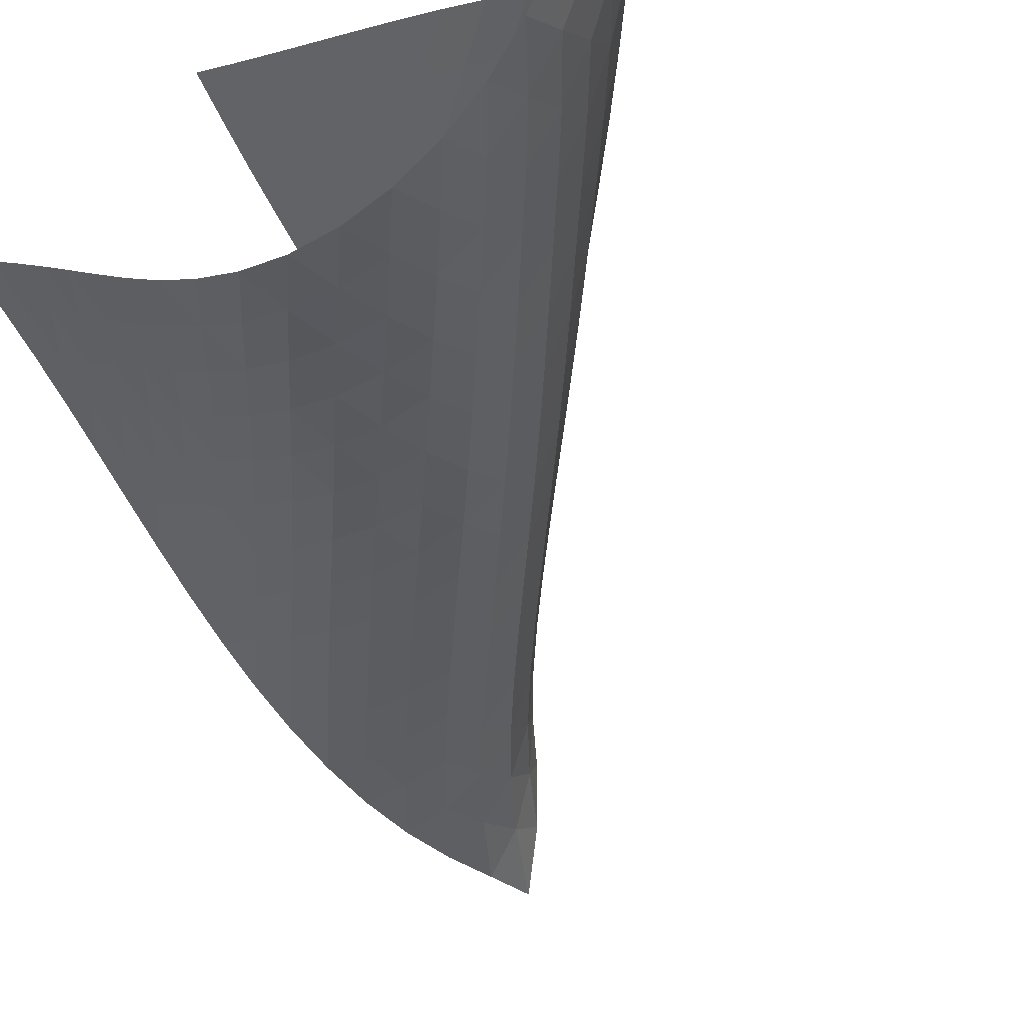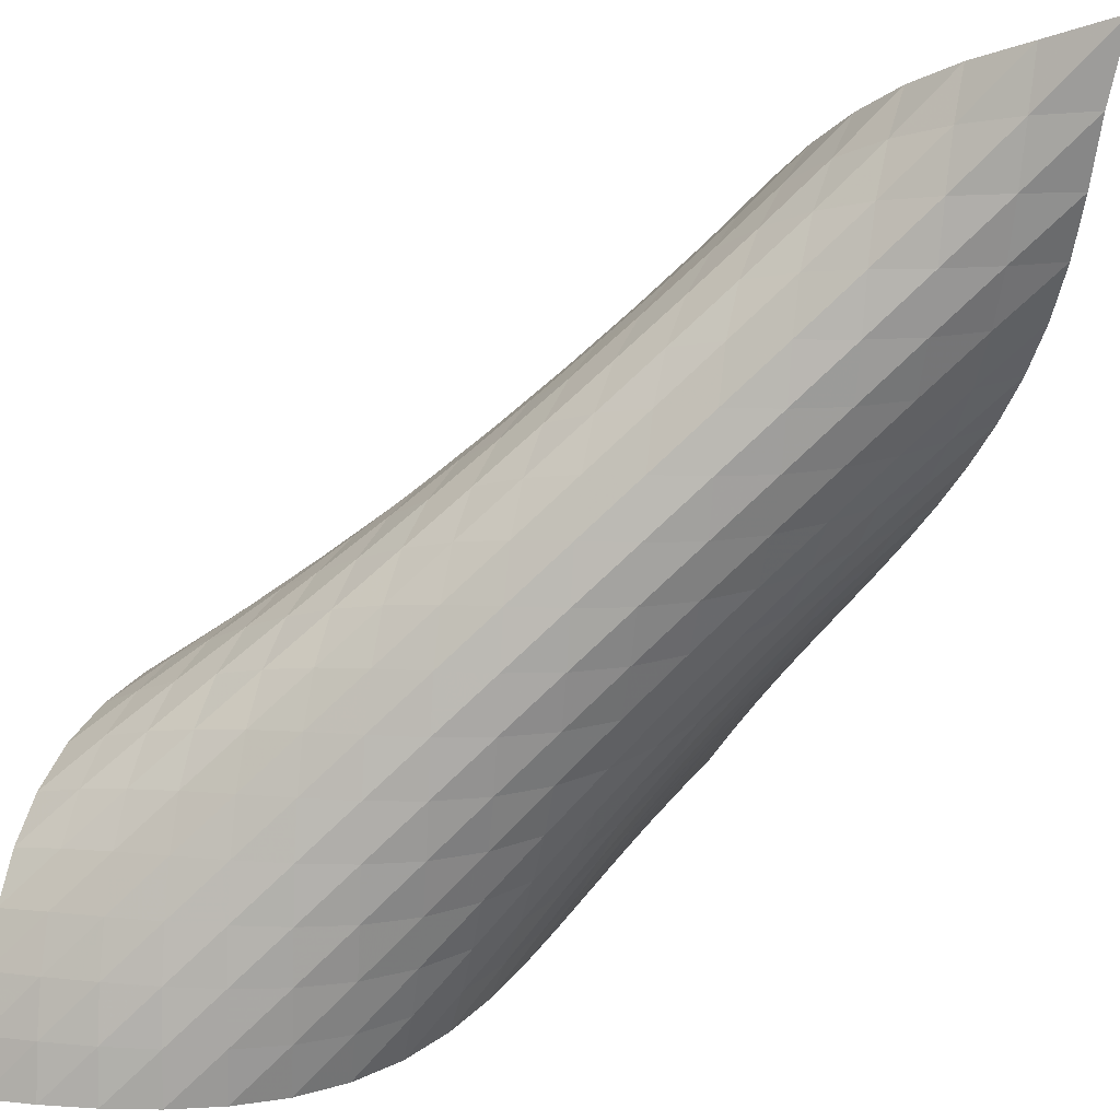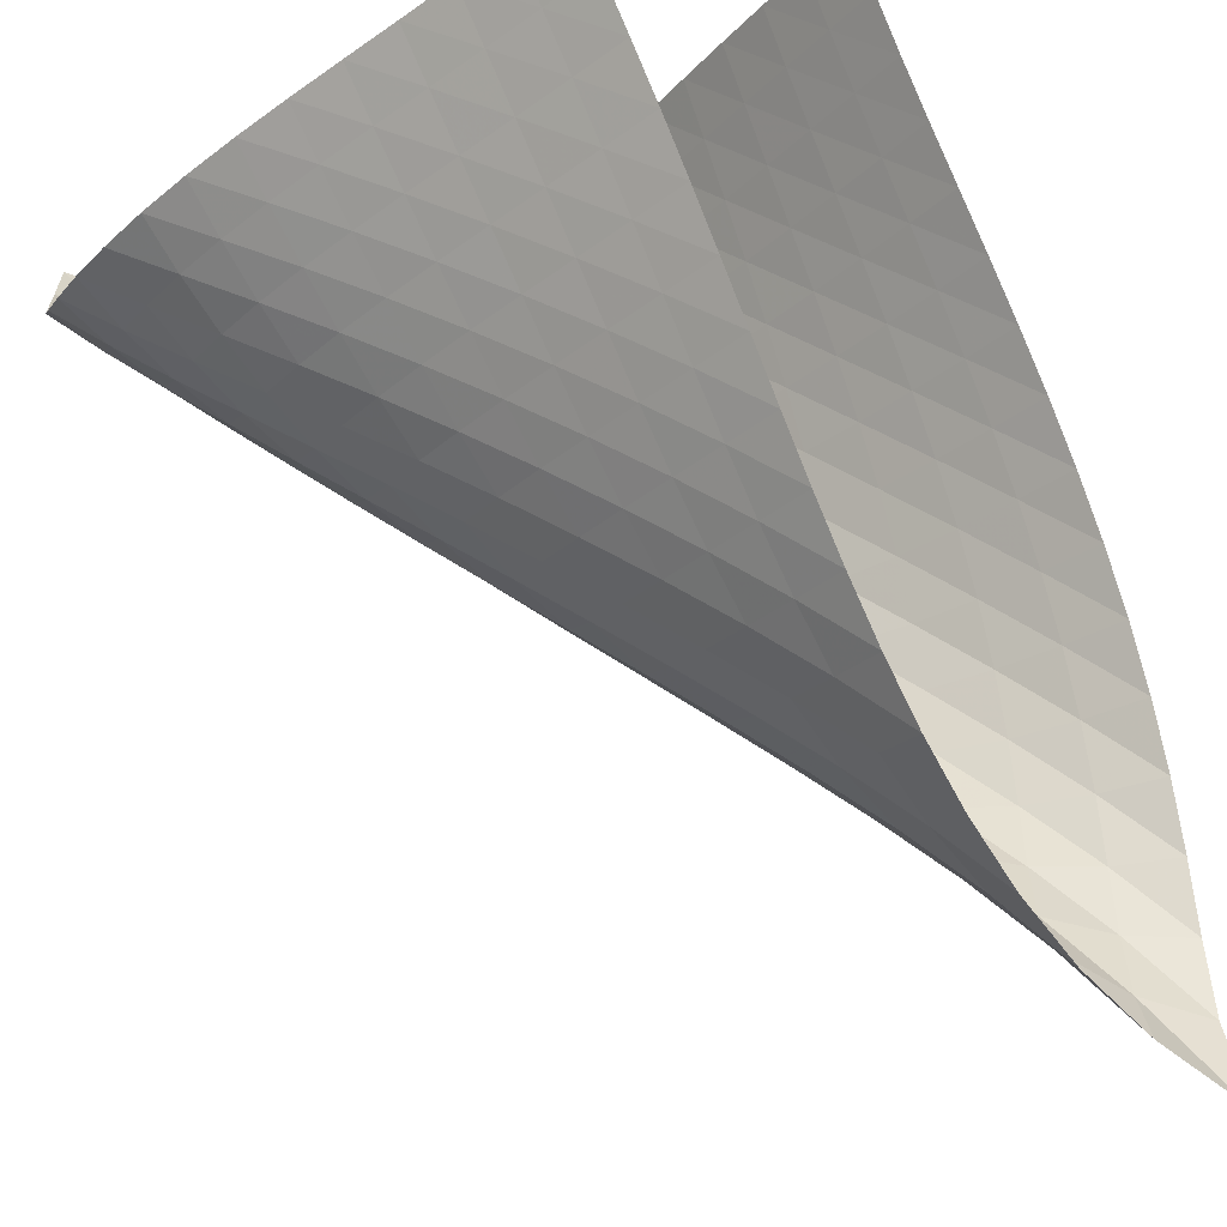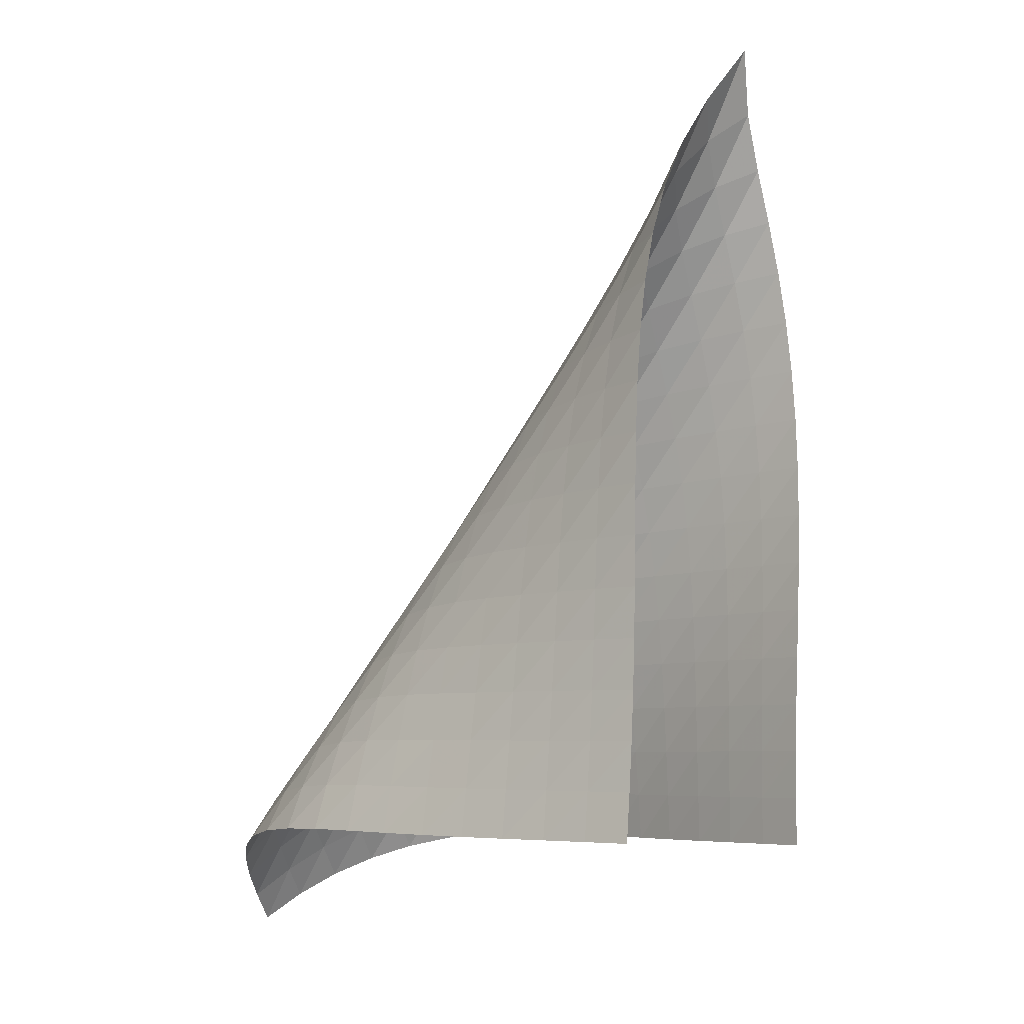
<metadata>
{"format":"obj","ext":"obj","renderer":"f3d","projection":"perspective","resolution":1024,"background":"white","views":[{"elev":-64.7,"azim":29.3,"up":"+Z"},{"elev":-34.2,"azim":157.0,"up":"+Z"},{"elev":77.3,"azim":160.7,"up":"+Z"},{"elev":-9.2,"azim":-91.9,"up":"+Y"}]}
</metadata>
<code>
v -6.489 -0.0434 6.489
v -4.227 -13.74 7.485
v -7.485 -13.74 4.227
v 2.227 -15.14 -2.227
v -7.481 -12.93 4.275
v -7.488 -12.11 4.316
v -7.509 -11.29 4.346
v -7.54 -10.45 4.368
v -7.572 -9.613 4.382
v -7.6 -8.766 4.392
v -7.616 -7.913 4.403
v -7.613 -7.054 4.422
v -7.584 -6.188 4.457
v -7.523 -5.318 4.518
v -7.423 -4.445 4.617
v -7.278 -3.573 4.771
v -7.086 -2.707 5
v -6.858 -1.848 5.333
v -6.628 -0.9843 5.81
v -5.81 -0.9843 6.628
v -5.333 -1.848 6.858
v -5 -2.707 7.086
v -4.771 -3.573 7.278
v -4.617 -4.445 7.423
v -4.518 -5.318 7.523
v -4.457 -6.188 7.584
v -4.422 -7.054 7.613
v -4.403 -7.913 7.616
v -4.392 -8.766 7.6
v -4.382 -9.613 7.572
v -4.368 -10.45 7.54
v -4.346 -11.29 7.509
v -4.316 -12.11 7.488
v -4.275 -12.93 7.481
v -3.587 -13.71 6.986
v -2.937 -13.68 6.494
v -2.277 -13.65 6.012
v -1.608 -13.61 5.536
v -0.9372 -13.58 5.057
v -0.2726 -13.53 4.566
v 0.3704 -13.49 4.047
v 0.9703 -13.45 3.479
v 1.499 -13.43 2.847
v 1.929 -13.46 2.148
v 2.239 -13.55 1.397
v 2.427 -13.71 0.6228
v 2.506 -13.95 -0.1473
v 2.491 -14.27 -0.8903
v 2.394 -14.67 -1.587
v 1.587 -14.67 -2.394
v 0.8903 -14.27 -2.491
v 0.1473 -13.95 -2.506
v -0.6228 -13.71 -2.427
v -1.397 -13.55 -2.239
v -2.148 -13.46 -1.929
v -2.847 -13.43 -1.499
v -3.479 -13.45 -0.9703
v -4.047 -13.49 -0.3704
v -4.566 -13.53 0.2726
v -5.057 -13.58 0.9372
v -5.536 -13.61 1.608
v -6.012 -13.65 2.277
v -6.494 -13.68 2.937
v -6.986 -13.71 3.587
v -5.903 -1.491 5.903
v -6.089 -2.154 5.295
v -6.313 -2.894 4.828
v -6.527 -3.686 4.486
v -6.706 -4.511 4.244
v -6.843 -5.353 4.078
v -6.939 -6.203 3.965
v -6.999 -7.055 3.891
v -7.029 -7.904 3.841
v -7.037 -8.749 3.806
v -7.03 -9.59 3.777
v -7.014 -10.43 3.749
v -6.996 -11.26 3.717
v -6.983 -12.08 3.68
v -6.979 -12.9 3.635
v -5.295 -2.154 6.089
v -5.369 -2.6 5.369
v -5.542 -3.177 4.758
v -5.756 -3.859 4.281
v -5.962 -4.613 3.93
v -6.136 -5.411 3.679
v -6.27 -6.233 3.504
v -6.365 -7.065 3.382
v -6.426 -7.902 3.296
v -6.462 -8.738 3.232
v -6.478 -9.572 3.18
v -6.482 -10.4 3.134
v -6.48 -11.23 3.089
v -6.479 -12.05 3.041
v -6.483 -12.87 2.989
v -4.828 -2.894 6.313
v -4.758 -3.177 5.542
v -4.818 -3.582 4.818
v -4.983 -4.12 4.199
v -5.191 -4.772 3.712
v -5.395 -5.503 3.351
v -5.569 -6.282 3.091
v -5.704 -7.089 2.906
v -5.802 -7.908 2.773
v -5.87 -8.732 2.673
v -5.915 -9.557 2.594
v -5.943 -10.38 2.525
v -5.962 -11.2 2.461
v -5.977 -12.02 2.399
v -5.993 -12.84 2.336
v -4.486 -3.686 6.527
v -4.281 -3.859 5.756
v -4.199 -4.12 4.983
v -4.255 -4.504 4.255
v -4.415 -5.022 3.63
v -4.622 -5.654 3.134
v -4.826 -6.369 2.762
v -5.003 -7.134 2.491
v -5.144 -7.927 2.293
v -5.252 -8.734 2.144
v -5.332 -9.547 2.026
v -5.391 -10.36 1.927
v -5.435 -11.18 1.839
v -5.472 -11.99 1.757
v -5.505 -12.8 1.68
v -4.244 -4.511 6.706
v -3.93 -4.613 5.962
v -3.712 -4.772 5.191
v -3.63 -5.022 4.415
v -3.687 -5.396 3.687
v -3.846 -5.901 3.058
v -4.051 -6.52 2.554
v -4.258 -7.22 2.17
v -4.441 -7.971 1.883
v -4.593 -8.75 1.665
v -4.715 -9.545 1.495
v -4.812 -10.35 1.354
v -4.89 -11.15 1.233
v -4.955 -11.96 1.124
v -5.01 -12.77 1.025
v -4.078 -5.353 6.843
v -3.679 -5.411 6.136
v -3.351 -5.503 5.395
v -3.134 -5.654 4.622
v -3.058 -5.901 3.846
v -3.118 -6.272 3.118
v -3.276 -6.77 2.486
v -3.481 -7.377 1.974
v -3.692 -8.062 1.574
v -3.885 -8.797 1.266
v -4.052 -9.561 1.023
v -4.193 -10.34 0.8248
v -4.312 -11.13 0.658
v -4.412 -11.93 0.5129
v -4.496 -12.73 0.3843
v -3.965 -6.203 6.939
v -3.504 -6.233 6.27
v -3.091 -6.282 5.569
v -2.762 -6.369 4.826
v -2.554 -6.52 4.051
v -2.486 -6.77 3.276
v -2.55 -7.141 2.55
v -2.708 -7.634 1.916
v -2.914 -8.229 1.394
v -3.131 -8.898 0.9754
v -3.336 -9.615 0.6398
v -3.521 -10.36 0.366
v -3.684 -11.13 0.1375
v -3.825 -11.91 -0.05764
v -3.946 -12.69 -0.2265
v -3.891 -7.055 6.999
v -3.382 -7.065 6.365
v -2.906 -7.089 5.704
v -2.491 -7.134 5.003
v -2.17 -7.22 4.258
v -1.974 -7.377 3.481
v -1.916 -7.634 2.708
v -1.986 -8.009 1.986
v -2.145 -8.498 1.351
v -2.353 -9.081 0.8169
v -2.575 -9.732 0.3751
v -2.793 -10.43 0.008652
v -2.995 -11.16 -0.2988
v -3.179 -11.9 -0.5598
v -3.341 -12.67 -0.7829
v -3.841 -7.904 7.029
v -3.296 -7.902 6.426
v -2.773 -7.908 5.802
v -2.293 -7.927 5.144
v -1.883 -7.971 4.441
v -1.574 -8.062 3.692
v -1.394 -8.229 2.914
v -1.351 -8.498 2.145
v -1.428 -8.88 1.428
v -1.59 -9.366 0.792
v -1.798 -9.935 0.2444
v -2.024 -10.56 -0.2227
v -2.251 -11.24 -0.6216
v -2.469 -11.95 -0.9631
v -2.67 -12.68 -1.255
v -3.806 -8.749 7.037
v -3.232 -8.738 6.462
v -2.673 -8.732 5.87
v -2.144 -8.734 5.252
v -1.665 -8.75 4.593
v -1.266 -8.797 3.885
v -0.9754 -8.898 3.131
v -0.8169 -9.081 2.353
v -0.792 -9.366 1.59
v -0.8786 -9.756 0.8786
v -1.042 -10.24 0.2402
v -1.249 -10.79 -0.3223
v -1.476 -11.4 -0.8146
v -1.709 -12.05 -1.244
v -1.937 -12.74 -1.615
v -3.777 -9.59 7.03
v -3.18 -9.572 6.478
v -2.594 -9.557 5.915
v -2.026 -9.547 5.332
v -1.495 -9.545 4.715
v -1.023 -9.561 4.052
v -0.6398 -9.615 3.336
v -0.3751 -9.732 2.575
v -0.2444 -9.935 1.798
v -0.2402 -10.24 1.042
v -0.3357 -10.63 0.3357
v -0.4986 -11.11 -0.3065
v -0.7025 -11.65 -0.8835
v -0.929 -12.24 -1.397
v -1.165 -12.87 -1.85
v -3.749 -10.43 7.014
v -3.134 -10.4 6.482
v -2.525 -10.38 5.943
v -1.927 -10.36 5.391
v -1.354 -10.35 4.812
v -0.8248 -10.34 4.193
v -0.366 -10.36 3.521
v -0.008652 -10.43 2.793
v 0.2227 -10.56 2.024
v 0.3223 -10.79 1.249
v 0.3065 -11.11 0.4986
v 0.2041 -11.51 -0.2041
v 0.04225 -11.98 -0.8508
v -0.159 -12.51 -1.439
v -0.3851 -13.09 -1.965
v -3.717 -11.26 6.996
v -3.089 -11.23 6.48
v -2.461 -11.2 5.962
v -1.839 -11.18 5.435
v -1.233 -11.15 4.89
v -0.658 -11.13 4.312
v -0.1375 -11.13 3.684
v 0.2988 -11.16 2.995
v 0.6216 -11.24 2.251
v 0.8146 -11.4 1.476
v 0.8835 -11.65 0.7025
v 0.8508 -11.98 -0.04225
v 0.7427 -12.38 -0.7427
v 0.5796 -12.85 -1.391
v 0.3766 -13.38 -1.98
v -3.68 -12.08 6.983
v -3.041 -12.05 6.479
v -2.399 -12.02 5.977
v -1.757 -11.99 5.472
v -1.124 -11.96 4.955
v -0.5129 -11.93 4.412
v 0.05764 -11.91 3.825
v 0.5598 -11.9 3.179
v 0.9631 -11.95 2.469
v 1.244 -12.05 1.709
v 1.397 -12.24 0.929
v 1.439 -12.51 0.159
v 1.391 -12.85 -0.5796
v 1.273 -13.27 -1.273
v 1.101 -13.74 -1.912
v -3.635 -12.9 6.979
v -2.989 -12.87 6.483
v -2.336 -12.84 5.993
v -1.68 -12.8 5.505
v -1.025 -12.77 5.01
v -0.3843 -12.73 4.496
v 0.2265 -12.69 3.946
v 0.7829 -12.67 3.341
v 1.255 -12.68 2.67
v 1.615 -12.74 1.937
v 1.85 -12.87 1.165
v 1.965 -13.09 0.3851
v 1.98 -13.38 -0.3766
v 1.912 -13.74 -1.101
v 1.775 -14.18 -1.775
f 289 49 4
f 289 4 50
f 5 79 64
f 5 64 3
f 79 94 63
f 79 63 64
f 94 109 62
f 94 62 63
f 109 124 61
f 109 61 62
f 124 139 60
f 124 60 61
f 139 154 59
f 139 59 60
f 154 169 58
f 154 58 59
f 169 184 57
f 169 57 58
f 184 199 56
f 184 56 57
f 199 214 55
f 199 55 56
f 214 229 54
f 214 54 55
f 229 244 53
f 229 53 54
f 244 259 52
f 244 52 53
f 259 274 51
f 259 51 52
f 274 289 50
f 274 50 51
f 1 20 65
f 1 65 19
f 19 65 66
f 19 66 18
f 18 66 67
f 18 67 17
f 17 67 68
f 17 68 16
f 16 68 69
f 16 69 15
f 15 69 70
f 15 70 14
f 14 70 71
f 14 71 13
f 13 71 72
f 13 72 12
f 12 72 73
f 12 73 11
f 11 73 74
f 11 74 10
f 10 74 75
f 10 75 9
f 9 75 76
f 9 76 8
f 8 76 77
f 8 77 7
f 7 77 78
f 7 78 6
f 6 78 79
f 6 79 5
f 20 21 80
f 20 80 65
f 65 80 81
f 65 81 66
f 66 81 82
f 66 82 67
f 67 82 83
f 67 83 68
f 68 83 84
f 68 84 69
f 69 84 85
f 69 85 70
f 70 85 86
f 70 86 71
f 71 86 87
f 71 87 72
f 72 87 88
f 72 88 73
f 73 88 89
f 73 89 74
f 74 89 90
f 74 90 75
f 75 90 91
f 75 91 76
f 76 91 92
f 76 92 77
f 77 92 93
f 77 93 78
f 78 93 94
f 78 94 79
f 21 22 95
f 21 95 80
f 80 95 96
f 80 96 81
f 81 96 97
f 81 97 82
f 82 97 98
f 82 98 83
f 83 98 99
f 83 99 84
f 84 99 100
f 84 100 85
f 85 100 101
f 85 101 86
f 86 101 102
f 86 102 87
f 87 102 103
f 87 103 88
f 88 103 104
f 88 104 89
f 89 104 105
f 89 105 90
f 90 105 106
f 90 106 91
f 91 106 107
f 91 107 92
f 92 107 108
f 92 108 93
f 93 108 109
f 93 109 94
f 22 23 110
f 22 110 95
f 95 110 111
f 95 111 96
f 96 111 112
f 96 112 97
f 97 112 113
f 97 113 98
f 98 113 114
f 98 114 99
f 99 114 115
f 99 115 100
f 100 115 116
f 100 116 101
f 101 116 117
f 101 117 102
f 102 117 118
f 102 118 103
f 103 118 119
f 103 119 104
f 104 119 120
f 104 120 105
f 105 120 121
f 105 121 106
f 106 121 122
f 106 122 107
f 107 122 123
f 107 123 108
f 108 123 124
f 108 124 109
f 23 24 125
f 23 125 110
f 110 125 126
f 110 126 111
f 111 126 127
f 111 127 112
f 112 127 128
f 112 128 113
f 113 128 129
f 113 129 114
f 114 129 130
f 114 130 115
f 115 130 131
f 115 131 116
f 116 131 132
f 116 132 117
f 117 132 133
f 117 133 118
f 118 133 134
f 118 134 119
f 119 134 135
f 119 135 120
f 120 135 136
f 120 136 121
f 121 136 137
f 121 137 122
f 122 137 138
f 122 138 123
f 123 138 139
f 123 139 124
f 24 25 140
f 24 140 125
f 125 140 141
f 125 141 126
f 126 141 142
f 126 142 127
f 127 142 143
f 127 143 128
f 128 143 144
f 128 144 129
f 129 144 145
f 129 145 130
f 130 145 146
f 130 146 131
f 131 146 147
f 131 147 132
f 132 147 148
f 132 148 133
f 133 148 149
f 133 149 134
f 134 149 150
f 134 150 135
f 135 150 151
f 135 151 136
f 136 151 152
f 136 152 137
f 137 152 153
f 137 153 138
f 138 153 154
f 138 154 139
f 25 26 155
f 25 155 140
f 140 155 156
f 140 156 141
f 141 156 157
f 141 157 142
f 142 157 158
f 142 158 143
f 143 158 159
f 143 159 144
f 144 159 160
f 144 160 145
f 145 160 161
f 145 161 146
f 146 161 162
f 146 162 147
f 147 162 163
f 147 163 148
f 148 163 164
f 148 164 149
f 149 164 165
f 149 165 150
f 150 165 166
f 150 166 151
f 151 166 167
f 151 167 152
f 152 167 168
f 152 168 153
f 153 168 169
f 153 169 154
f 26 27 170
f 26 170 155
f 155 170 171
f 155 171 156
f 156 171 172
f 156 172 157
f 157 172 173
f 157 173 158
f 158 173 174
f 158 174 159
f 159 174 175
f 159 175 160
f 160 175 176
f 160 176 161
f 161 176 177
f 161 177 162
f 162 177 178
f 162 178 163
f 163 178 179
f 163 179 164
f 164 179 180
f 164 180 165
f 165 180 181
f 165 181 166
f 166 181 182
f 166 182 167
f 167 182 183
f 167 183 168
f 168 183 184
f 168 184 169
f 27 28 185
f 27 185 170
f 170 185 186
f 170 186 171
f 171 186 187
f 171 187 172
f 172 187 188
f 172 188 173
f 173 188 189
f 173 189 174
f 174 189 190
f 174 190 175
f 175 190 191
f 175 191 176
f 176 191 192
f 176 192 177
f 177 192 193
f 177 193 178
f 178 193 194
f 178 194 179
f 179 194 195
f 179 195 180
f 180 195 196
f 180 196 181
f 181 196 197
f 181 197 182
f 182 197 198
f 182 198 183
f 183 198 199
f 183 199 184
f 28 29 200
f 28 200 185
f 185 200 201
f 185 201 186
f 186 201 202
f 186 202 187
f 187 202 203
f 187 203 188
f 188 203 204
f 188 204 189
f 189 204 205
f 189 205 190
f 190 205 206
f 190 206 191
f 191 206 207
f 191 207 192
f 192 207 208
f 192 208 193
f 193 208 209
f 193 209 194
f 194 209 210
f 194 210 195
f 195 210 211
f 195 211 196
f 196 211 212
f 196 212 197
f 197 212 213
f 197 213 198
f 198 213 214
f 198 214 199
f 29 30 215
f 29 215 200
f 200 215 216
f 200 216 201
f 201 216 217
f 201 217 202
f 202 217 218
f 202 218 203
f 203 218 219
f 203 219 204
f 204 219 220
f 204 220 205
f 205 220 221
f 205 221 206
f 206 221 222
f 206 222 207
f 207 222 223
f 207 223 208
f 208 223 224
f 208 224 209
f 209 224 225
f 209 225 210
f 210 225 226
f 210 226 211
f 211 226 227
f 211 227 212
f 212 227 228
f 212 228 213
f 213 228 229
f 213 229 214
f 30 31 230
f 30 230 215
f 215 230 231
f 215 231 216
f 216 231 232
f 216 232 217
f 217 232 233
f 217 233 218
f 218 233 234
f 218 234 219
f 219 234 235
f 219 235 220
f 220 235 236
f 220 236 221
f 221 236 237
f 221 237 222
f 222 237 238
f 222 238 223
f 223 238 239
f 223 239 224
f 224 239 240
f 224 240 225
f 225 240 241
f 225 241 226
f 226 241 242
f 226 242 227
f 227 242 243
f 227 243 228
f 228 243 244
f 228 244 229
f 31 32 245
f 31 245 230
f 230 245 246
f 230 246 231
f 231 246 247
f 231 247 232
f 232 247 248
f 232 248 233
f 233 248 249
f 233 249 234
f 234 249 250
f 234 250 235
f 235 250 251
f 235 251 236
f 236 251 252
f 236 252 237
f 237 252 253
f 237 253 238
f 238 253 254
f 238 254 239
f 239 254 255
f 239 255 240
f 240 255 256
f 240 256 241
f 241 256 257
f 241 257 242
f 242 257 258
f 242 258 243
f 243 258 259
f 243 259 244
f 32 33 260
f 32 260 245
f 245 260 261
f 245 261 246
f 246 261 262
f 246 262 247
f 247 262 263
f 247 263 248
f 248 263 264
f 248 264 249
f 249 264 265
f 249 265 250
f 250 265 266
f 250 266 251
f 251 266 267
f 251 267 252
f 252 267 268
f 252 268 253
f 253 268 269
f 253 269 254
f 254 269 270
f 254 270 255
f 255 270 271
f 255 271 256
f 256 271 272
f 256 272 257
f 257 272 273
f 257 273 258
f 258 273 274
f 258 274 259
f 33 34 275
f 33 275 260
f 260 275 276
f 260 276 261
f 261 276 277
f 261 277 262
f 262 277 278
f 262 278 263
f 263 278 279
f 263 279 264
f 264 279 280
f 264 280 265
f 265 280 281
f 265 281 266
f 266 281 282
f 266 282 267
f 267 282 283
f 267 283 268
f 268 283 284
f 268 284 269
f 269 284 285
f 269 285 270
f 270 285 286
f 270 286 271
f 271 286 287
f 271 287 272
f 272 287 288
f 272 288 273
f 273 288 289
f 273 289 274
f 34 2 35
f 34 35 275
f 275 35 36
f 275 36 276
f 276 36 37
f 276 37 277
f 277 37 38
f 277 38 278
f 278 38 39
f 278 39 279
f 279 39 40
f 279 40 280
f 280 40 41
f 280 41 281
f 281 41 42
f 281 42 282
f 282 42 43
f 282 43 283
f 283 43 44
f 283 44 284
f 284 44 45
f 284 45 285
f 285 45 46
f 285 46 286
f 286 46 47
f 286 47 287
f 287 47 48
f 287 48 288
f 288 48 49
f 288 49 289

</code>
